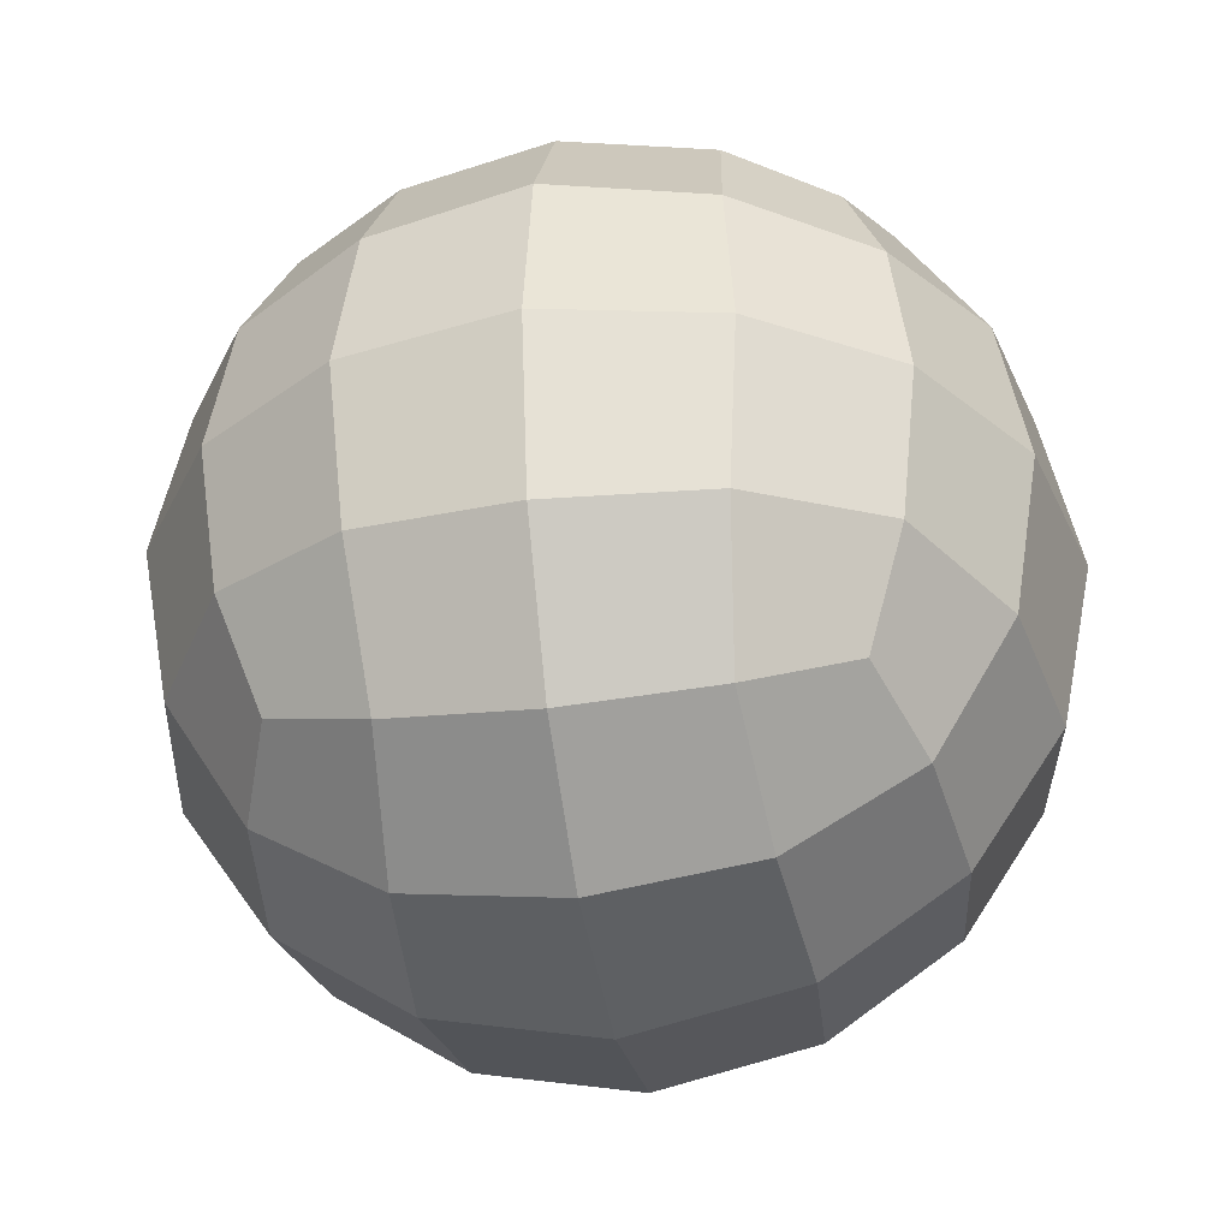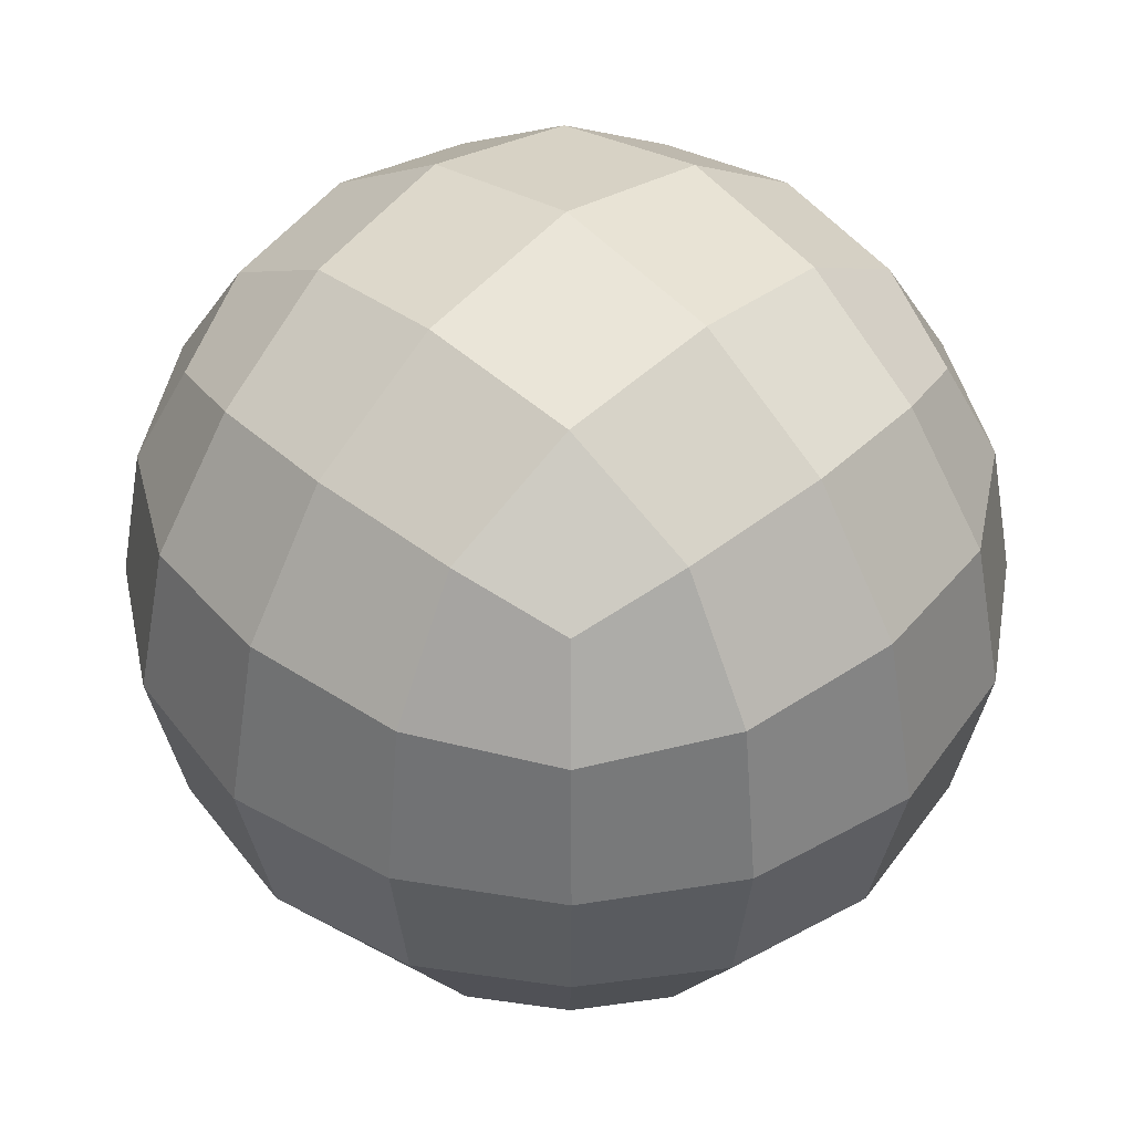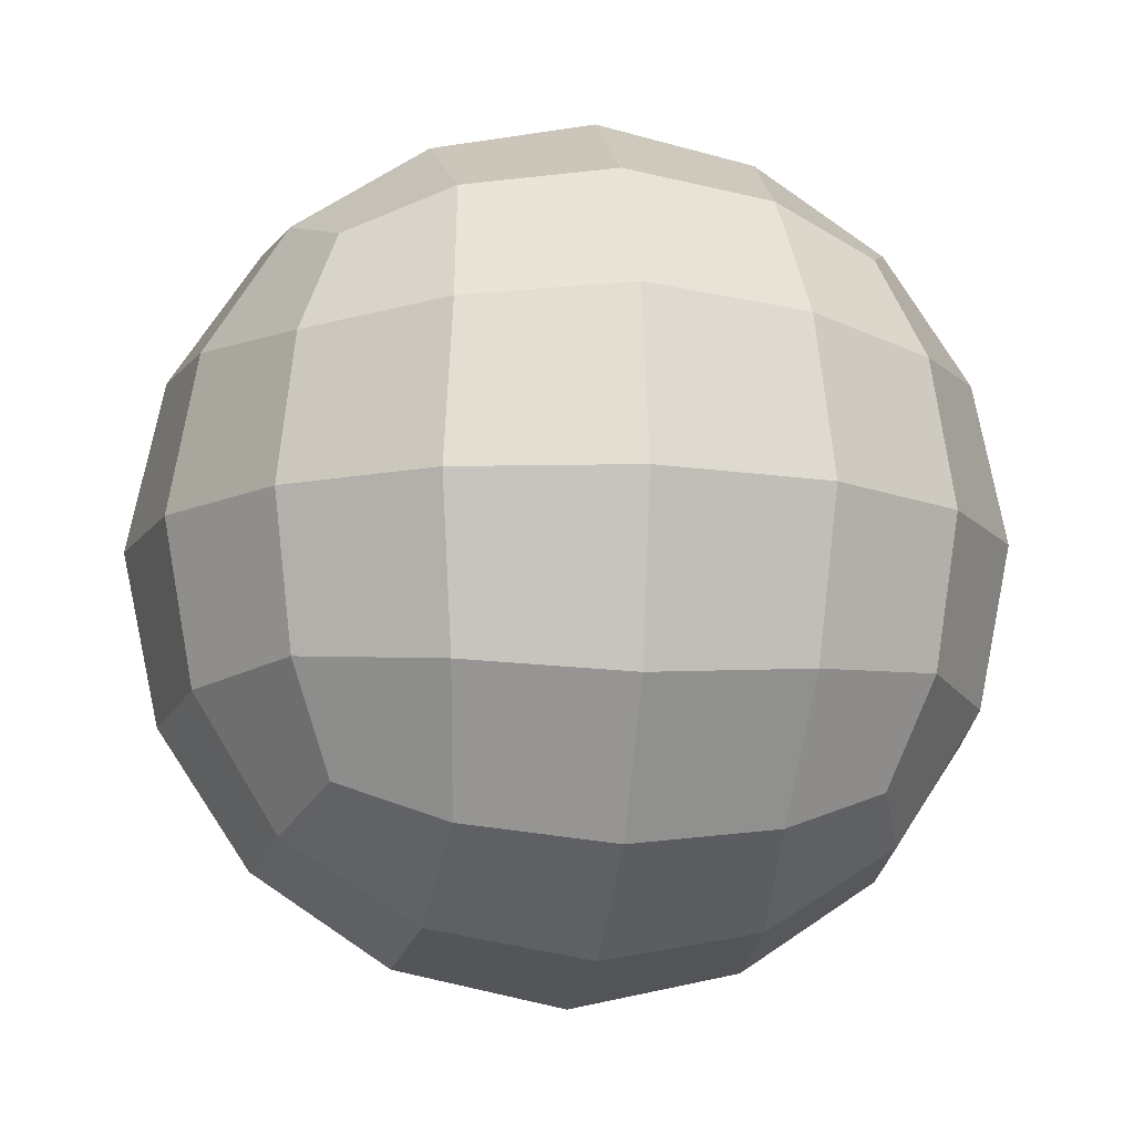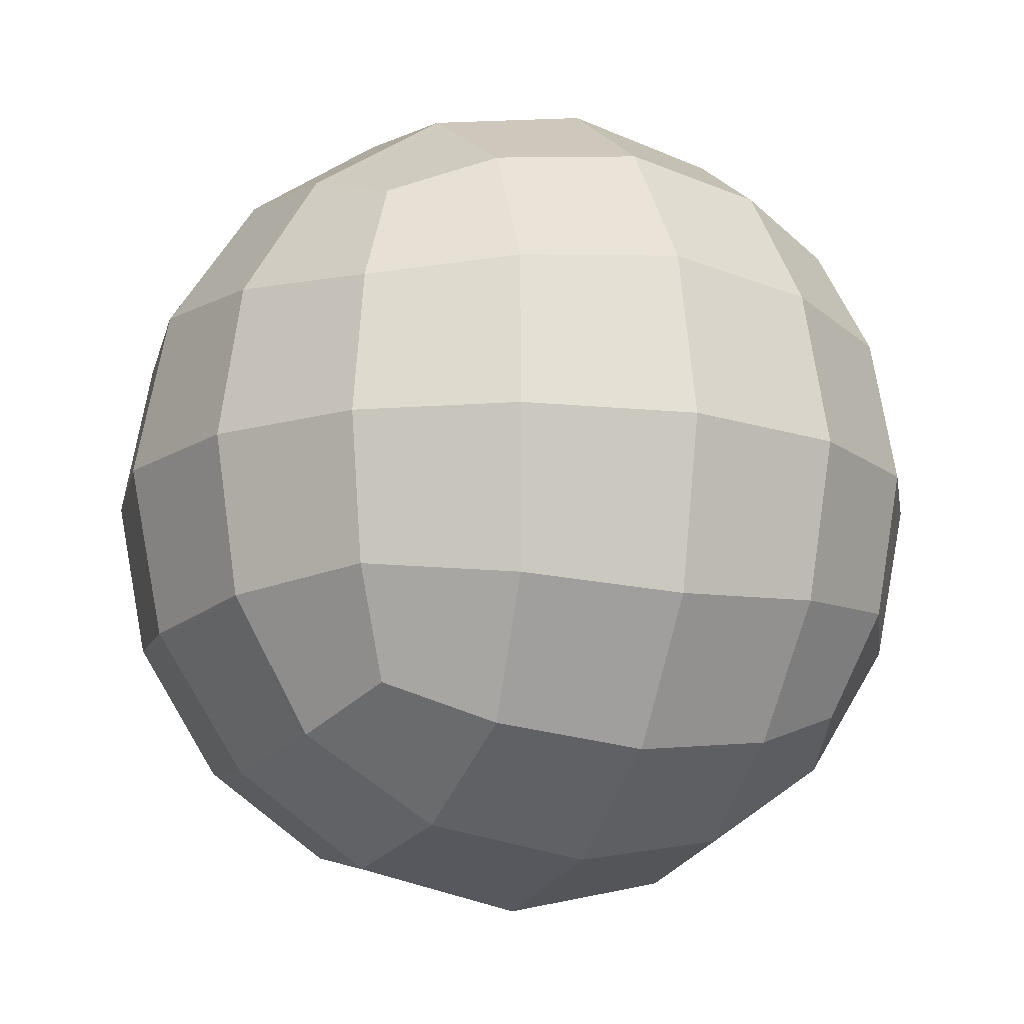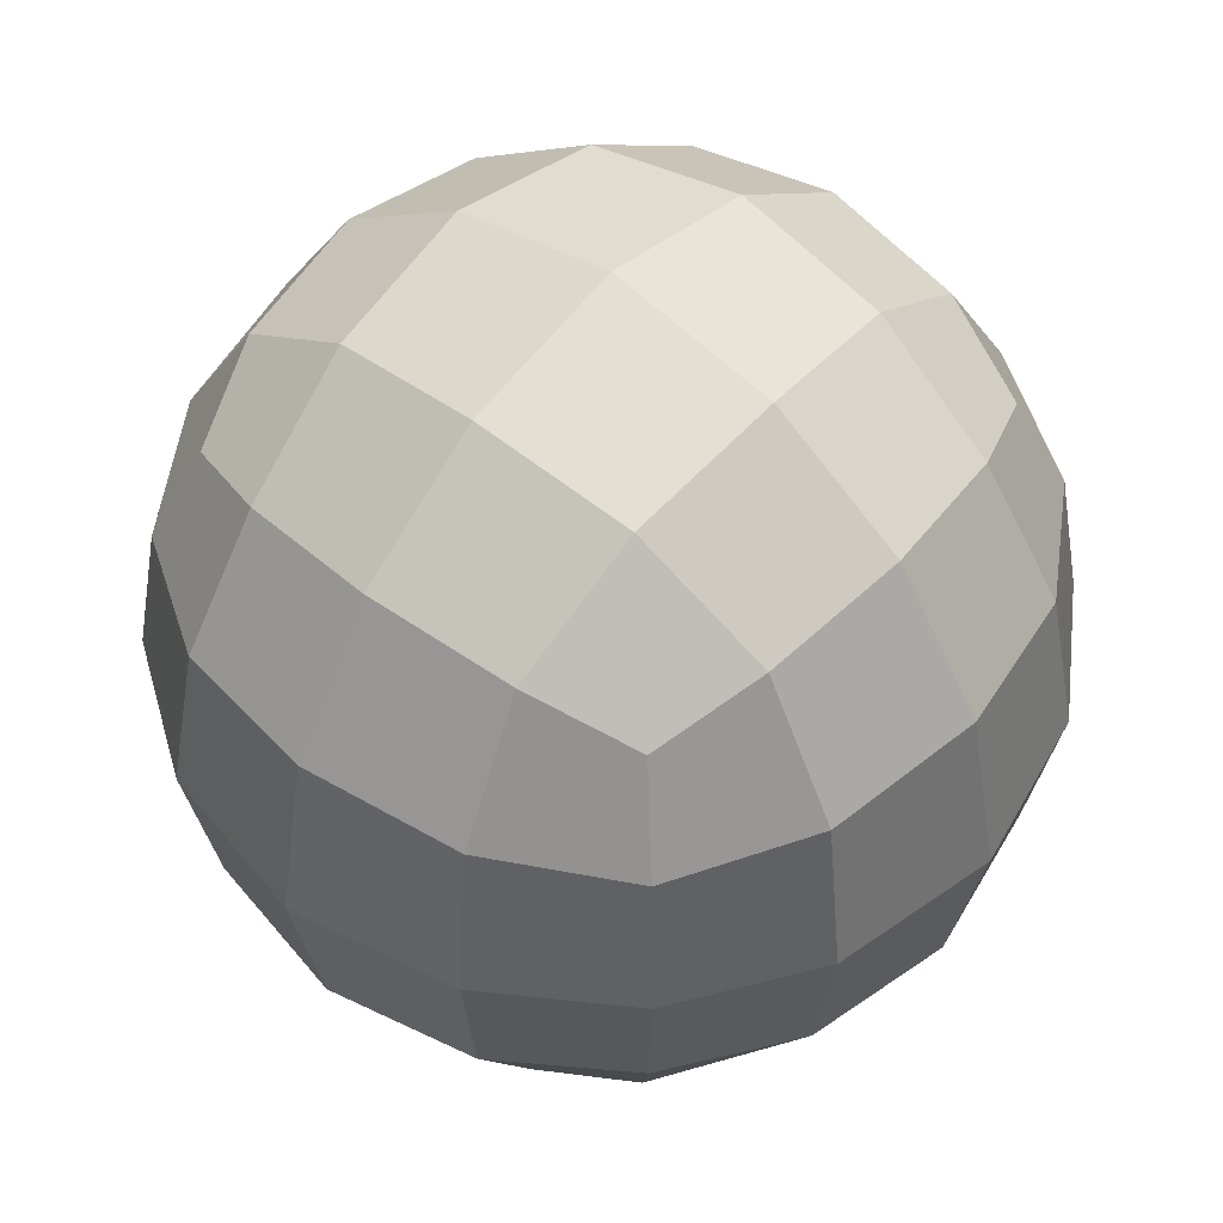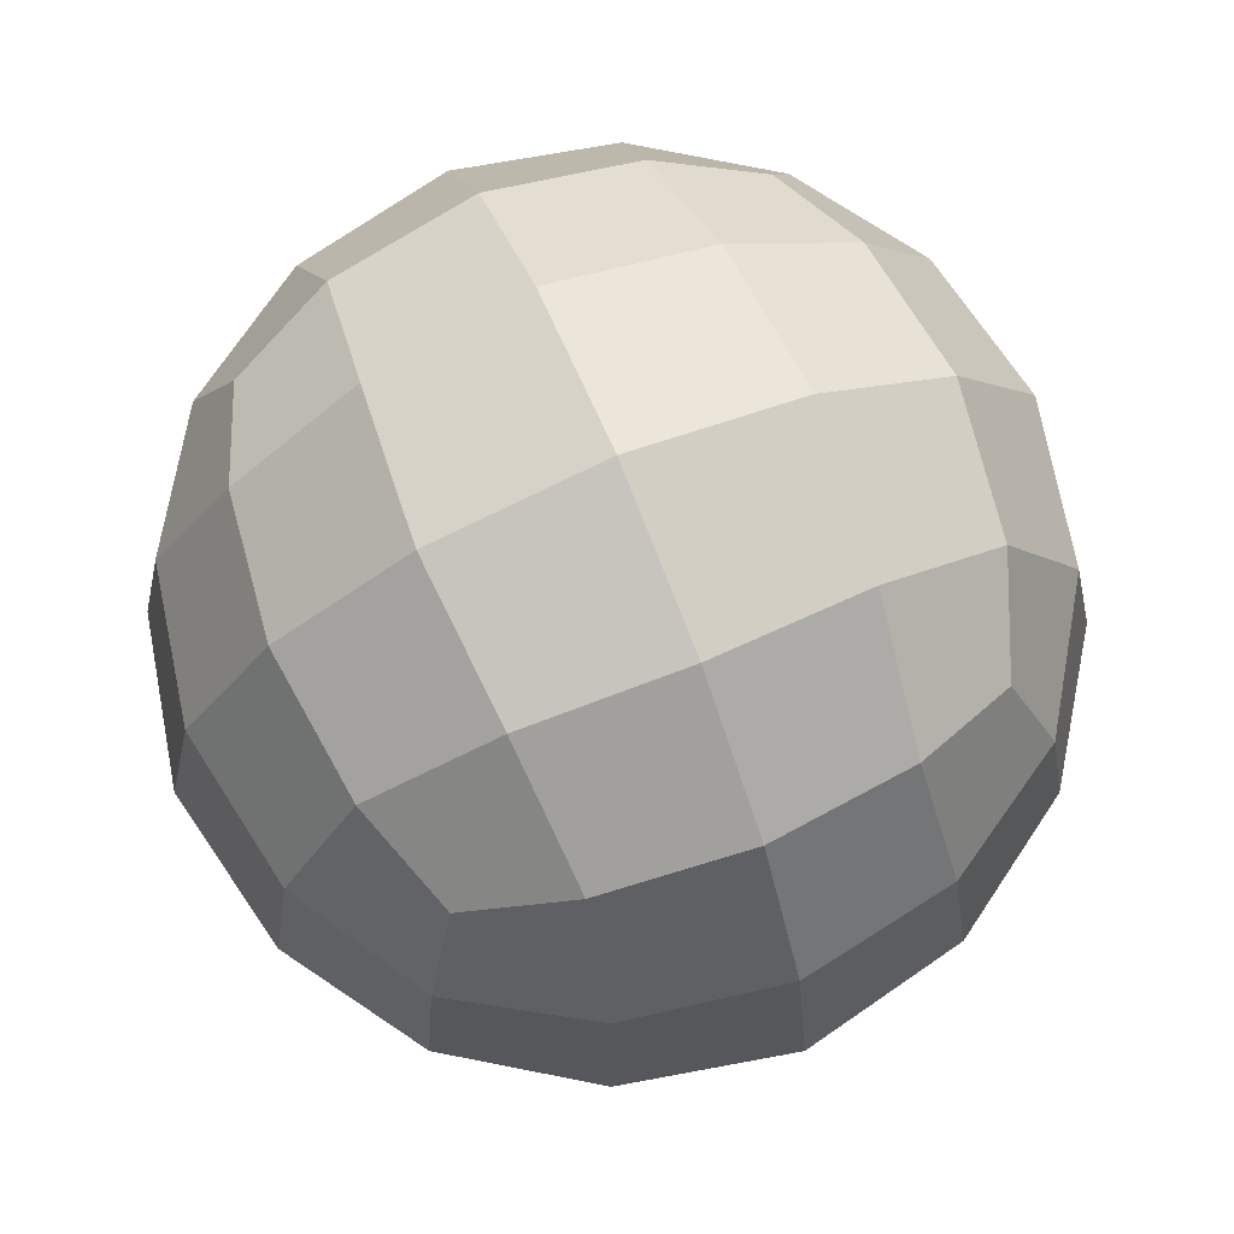
<metadata>
{"format":"obj","ext":"obj","renderer":"f3d","projection":"perspective","resolution":1024,"background":"white","views":[{"elev":-35.8,"azim":100.1,"up":"+Y"},{"elev":43.3,"azim":134.5,"up":"+Z"},{"elev":-11.6,"azim":170.8,"up":"+Z"},{"elev":-14.0,"azim":65.7,"up":"+Y"},{"elev":50.7,"azim":-49.6,"up":"+Y"},{"elev":73.2,"azim":-22.5,"up":"+Y"}]}
</metadata>
<code>
v -1.752 -1.757 1.752
v 1.752 -1.757 1.752
v -1.752 1.757 1.752
v 1.752 1.757 1.752
v -1.752 1.757 -1.752
v 1.752 1.757 -1.752
v -1.752 -1.757 -1.752
v 1.752 -1.757 -1.752
v 2.14 0 2.14
v 0 2.156 2.15
v -2.15 2.156 1e-06
v 2.15 2.156 0
v 0 2.156 -2.15
v -2.14 0 -2.14
v 2.14 0 -2.14
v 0 -2.156 -2.15
v -2.15 -2.156 1e-06
v 2.15 -2.156 0
v 0 -2.156 2.15
v -2.14 0 2.14
v 0 -0 3.026
v 0.001421 3.07 -0.002043
v 0 -0 -3.026
v 0.002488 -3.07 -5.2e-05
v 3.026 -0 0
v -3.026 -0 1e-06
v 0 -1.192 2.787
v -1.188 -0 2.774
v 1.028 -2.024 2.023
v 2.017 -1.016 2.017
v 1.188 -0 2.774
v 0 1.192 2.787
v 2.017 1.016 2.017
v 1.028 2.024 2.023
v -2.017 1.016 2.017
v -1.028 2.024 2.023
v -2.023 2.024 1.028
v 0 2.81 1.202
v -1.202 2.81 1e-06
v 2.023 2.024 1.028
v 1.202 2.81 0
v 0 2.81 -1.202
v 2.023 2.024 -1.028
v 1.028 2.024 -2.023
v -2.023 2.024 -1.028
v -1.028 2.024 -2.023
v -2.017 1.016 -2.017
v 0 1.192 -2.787
v -1.188 -0 -2.774
v 2.017 1.016 -2.017
v 1.188 -0 -2.774
v 0 -1.192 -2.787
v 2.017 -1.016 -2.017
v 1.028 -2.024 -2.023
v -2.017 -1.016 -2.017
v -1.028 -2.024 -2.023
v -2.023 -2.024 -1.028
v 0 -2.81 -1.202
v -1.202 -2.81 1e-06
v 2.023 -2.024 -1.028
v 1.202 -2.81 0
v 0 -2.81 1.202
v 2.023 -2.024 1.028
v -2.023 -2.024 1.028
v 2.787 -1.192 0
v 2.774 -0 1.188
v 2.774 -0 -1.188
v 2.787 1.192 0
v -2.787 -1.192 1e-06
v -2.774 0 -1.188
v -2.774 -0 1.188
v -2.787 1.192 1e-06
v -1.028 -2.024 2.023
v -2.017 -1.016 2.017
v -1.105 -1.107 2.585
v 1.105 -1.107 2.585
v 1.105 1.107 2.585
v -1.105 1.107 2.585
v -1.117 2.613 1.117
v 1.117 2.613 1.117
v 1.117 2.613 -1.117
v -1.117 2.613 -1.117
v -1.105 1.107 -2.585
v 1.105 1.107 -2.585
v 1.105 -1.107 -2.585
v -1.105 -1.107 -2.585
v -1.117 -2.613 -1.117
v 1.117 -2.613 -1.117
v 1.117 -2.613 1.117
v -1.117 -2.613 1.117
v 2.585 -1.107 1.105
v 2.585 -1.107 -1.105
v 2.585 1.107 -1.105
v 2.585 1.107 1.105
v -2.585 -1.107 -1.105
v -2.585 -1.107 1.105
v -2.585 1.107 1.105
v -2.585 1.107 -1.105
f 1 73 75 74
f 73 19 27 75
f 75 27 21 28
f 74 75 28 20
f 19 29 76 27
f 29 2 30 76
f 76 30 9 31
f 27 76 31 21
f 21 31 77 32
f 31 9 33 77
f 77 33 4 34
f 32 77 34 10
f 20 28 78 35
f 28 21 32 78
f 78 32 10 36
f 35 78 36 3
f 3 36 79 37
f 36 10 38 79
f 79 38 22 39
f 37 79 39 11
f 10 34 80 38
f 34 4 40 80
f 80 40 12 41
f 38 80 41 22
f 22 41 81 42
f 41 12 43 81
f 81 43 6 44
f 42 81 44 13
f 11 39 82 45
f 39 22 42 82
f 82 42 13 46
f 45 82 46 5
f 5 46 83 47
f 46 13 48 83
f 83 48 23 49
f 47 83 49 14
f 13 44 84 48
f 44 6 50 84
f 84 50 15 51
f 48 84 51 23
f 23 51 85 52
f 51 15 53 85
f 85 53 8 54
f 52 85 54 16
f 14 49 86 55
f 49 23 52 86
f 86 52 16 56
f 55 86 56 7
f 7 56 87 57
f 56 16 58 87
f 87 58 24 59
f 57 87 59 17
f 16 54 88 58
f 54 8 60 88
f 88 60 18 61
f 58 88 61 24
f 24 61 89 62
f 61 18 63 89
f 89 63 2 29
f 62 89 29 19
f 17 59 90 64
f 59 24 62 90
f 90 62 19 73
f 64 90 73 1
f 2 63 91 30
f 63 18 65 91
f 91 65 25 66
f 30 91 66 9
f 18 60 92 65
f 60 8 53 92
f 92 53 15 67
f 65 92 67 25
f 25 67 93 68
f 67 15 50 93
f 93 50 6 43
f 68 93 43 12
f 9 66 94 33
f 66 25 68 94
f 94 68 12 40
f 33 94 40 4
f 7 57 95 55
f 57 17 69 95
f 95 69 26 70
f 55 95 70 14
f 17 64 96 69
f 64 1 74 96
f 96 74 20 71
f 69 96 71 26
f 26 71 97 72
f 71 20 35 97
f 97 35 3 37
f 72 97 37 11
f 14 70 98 47
f 70 26 72 98
f 98 72 11 45
f 47 98 45 5

</code>
